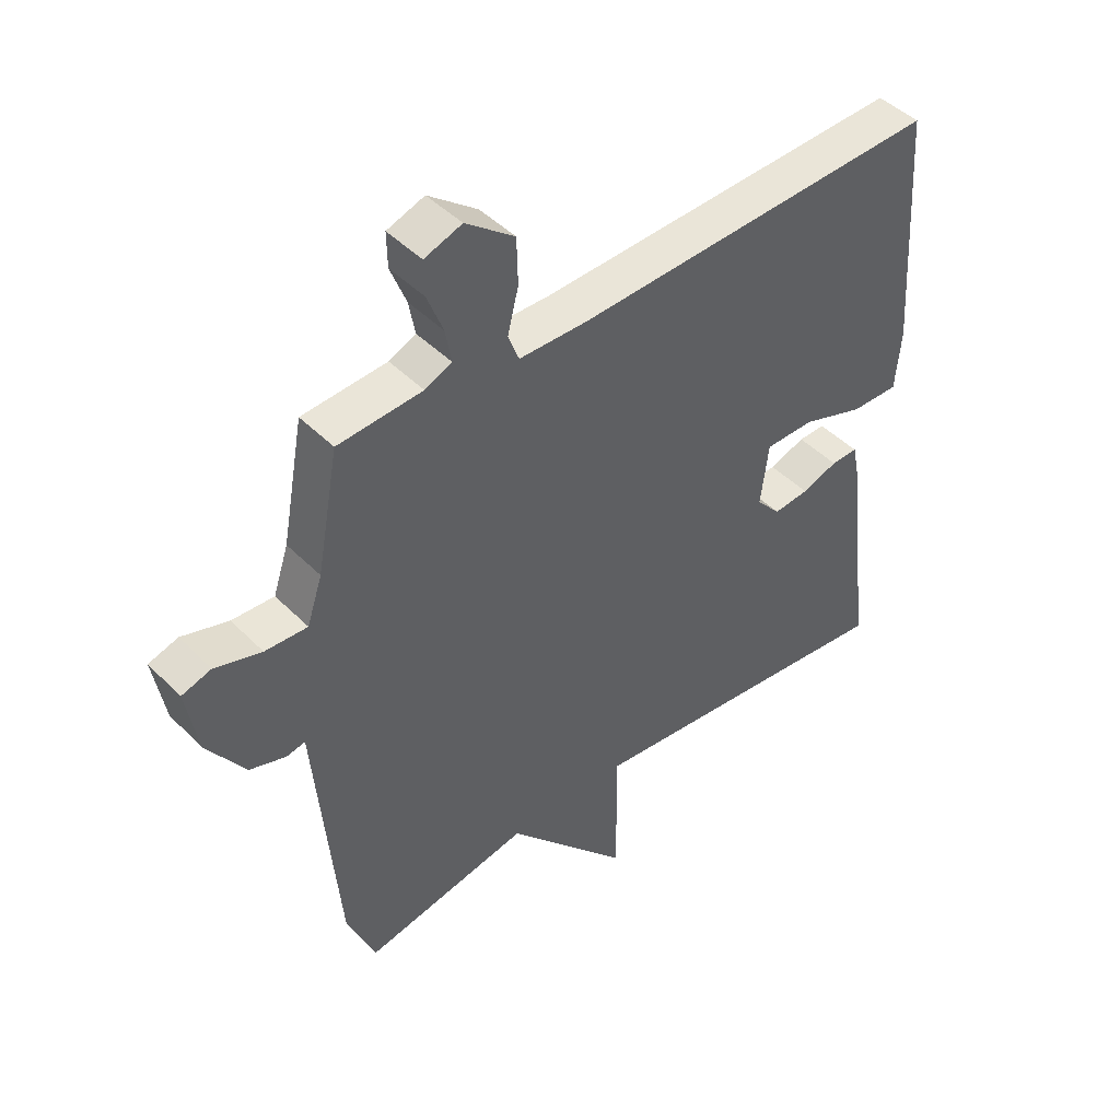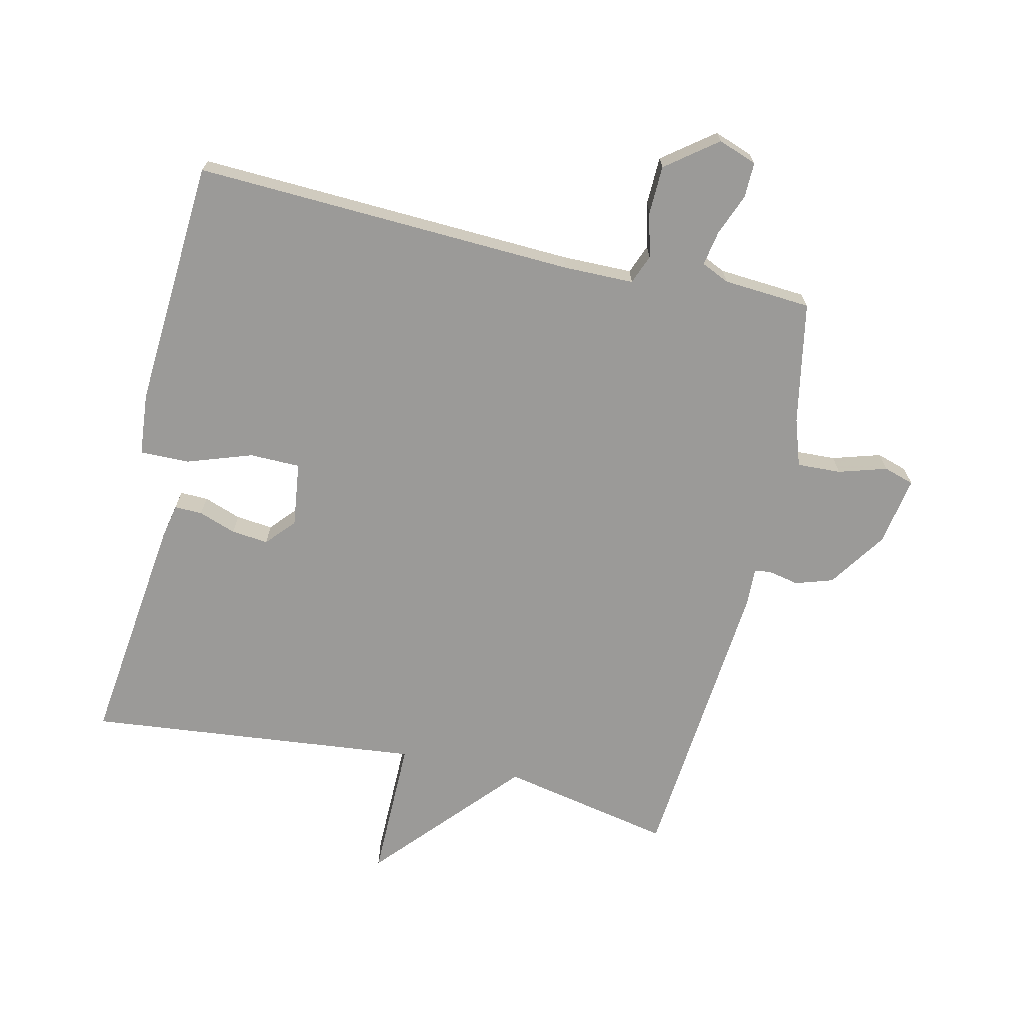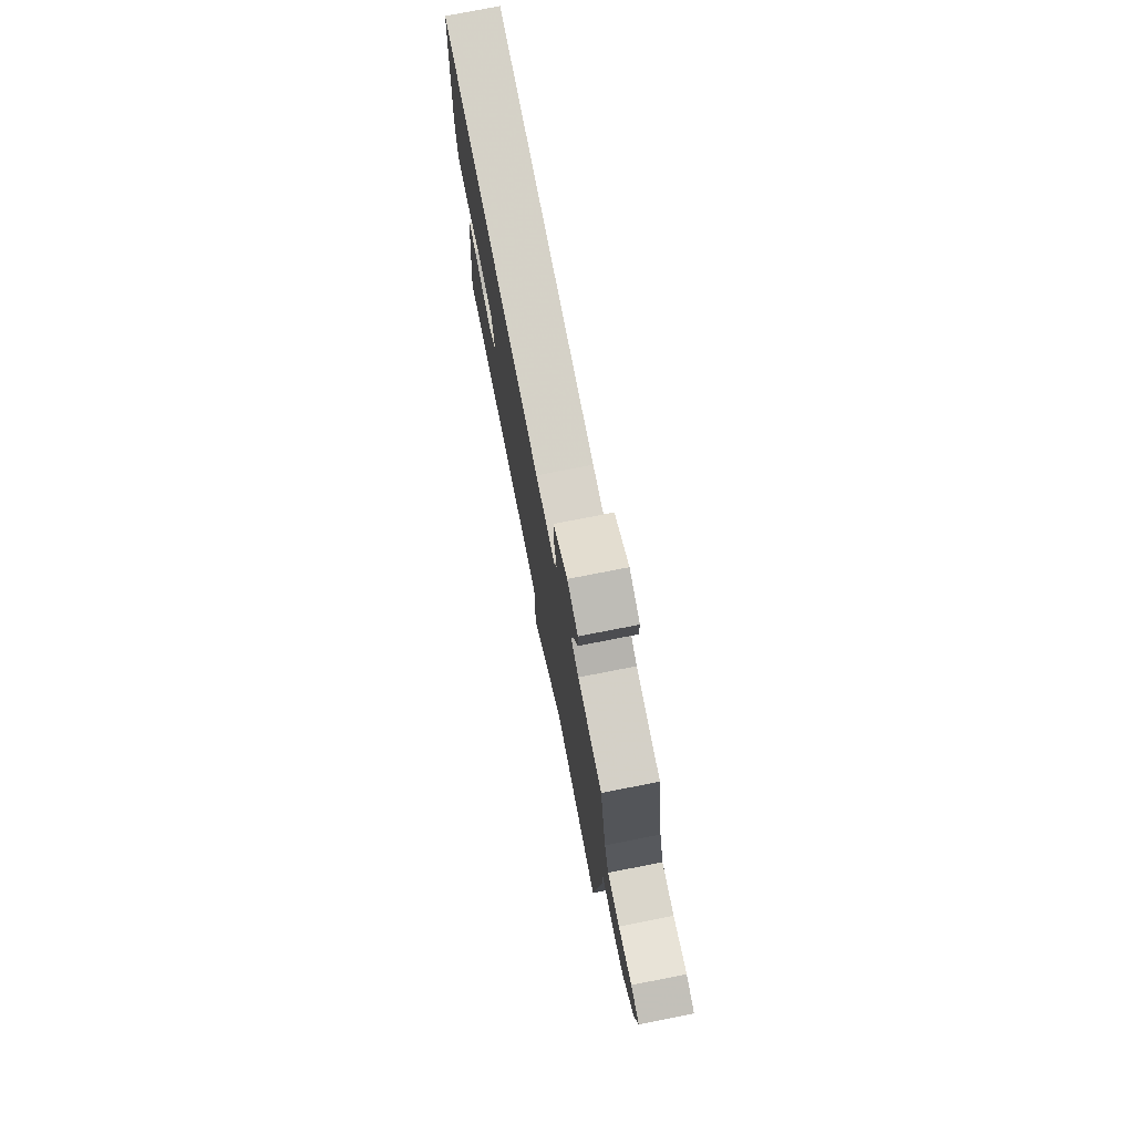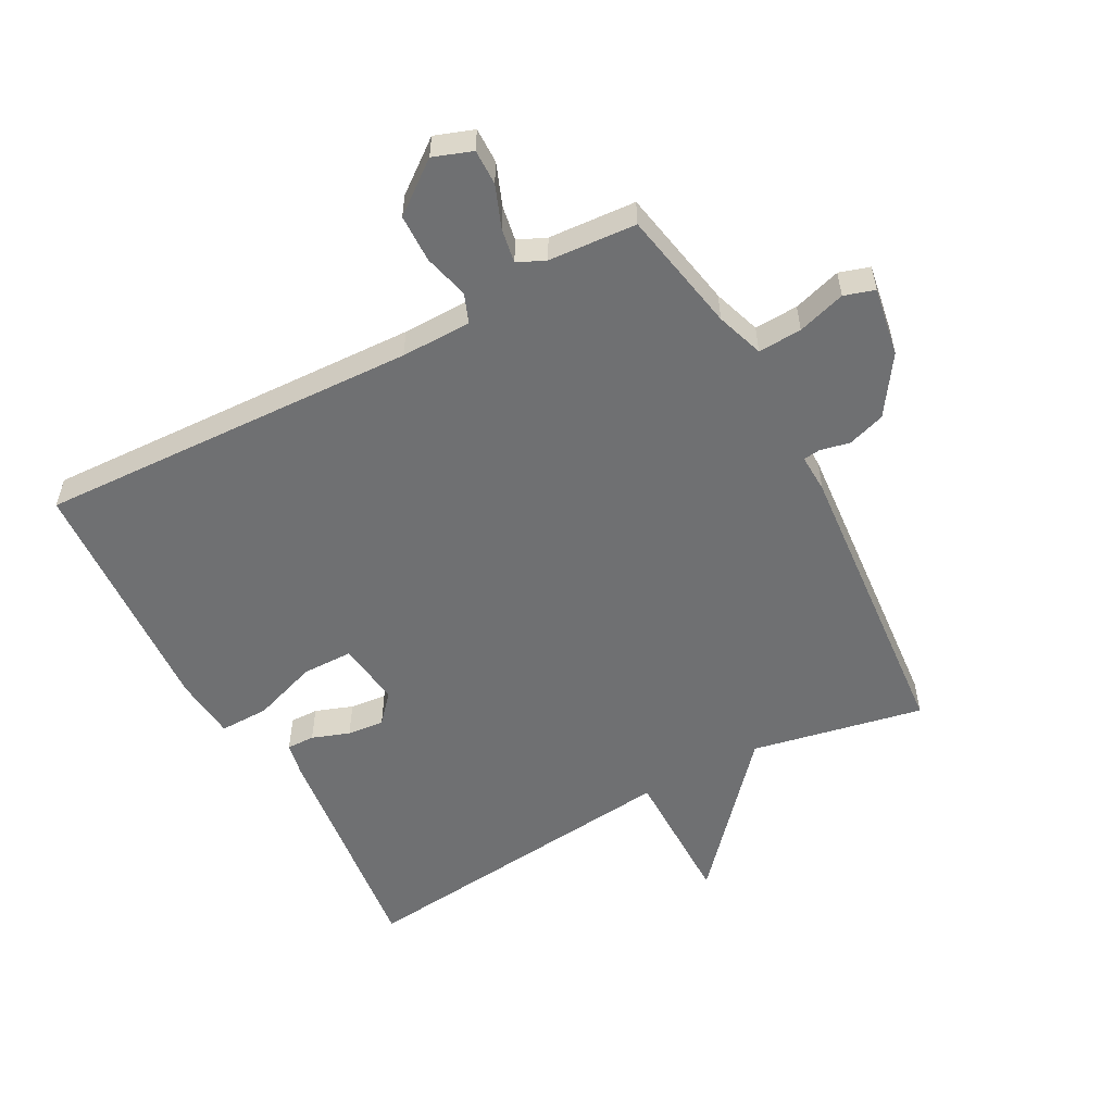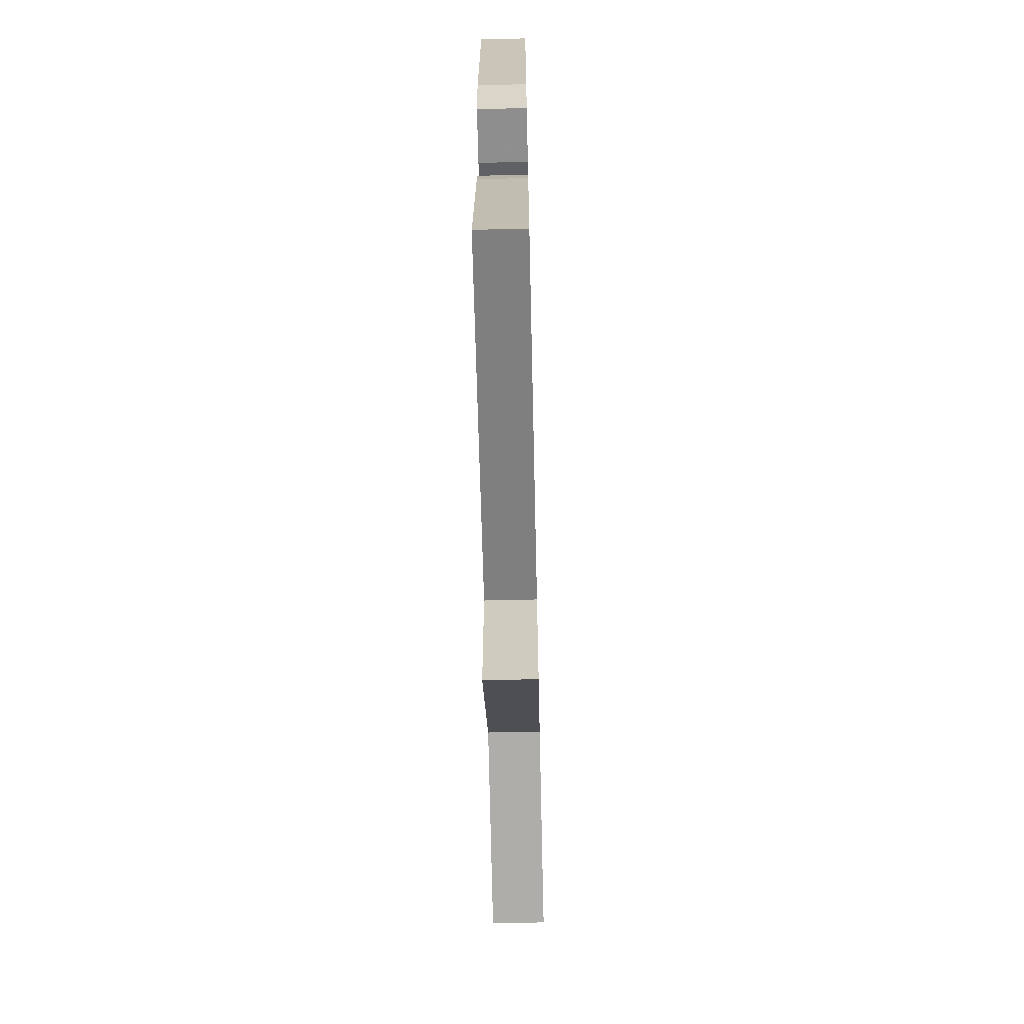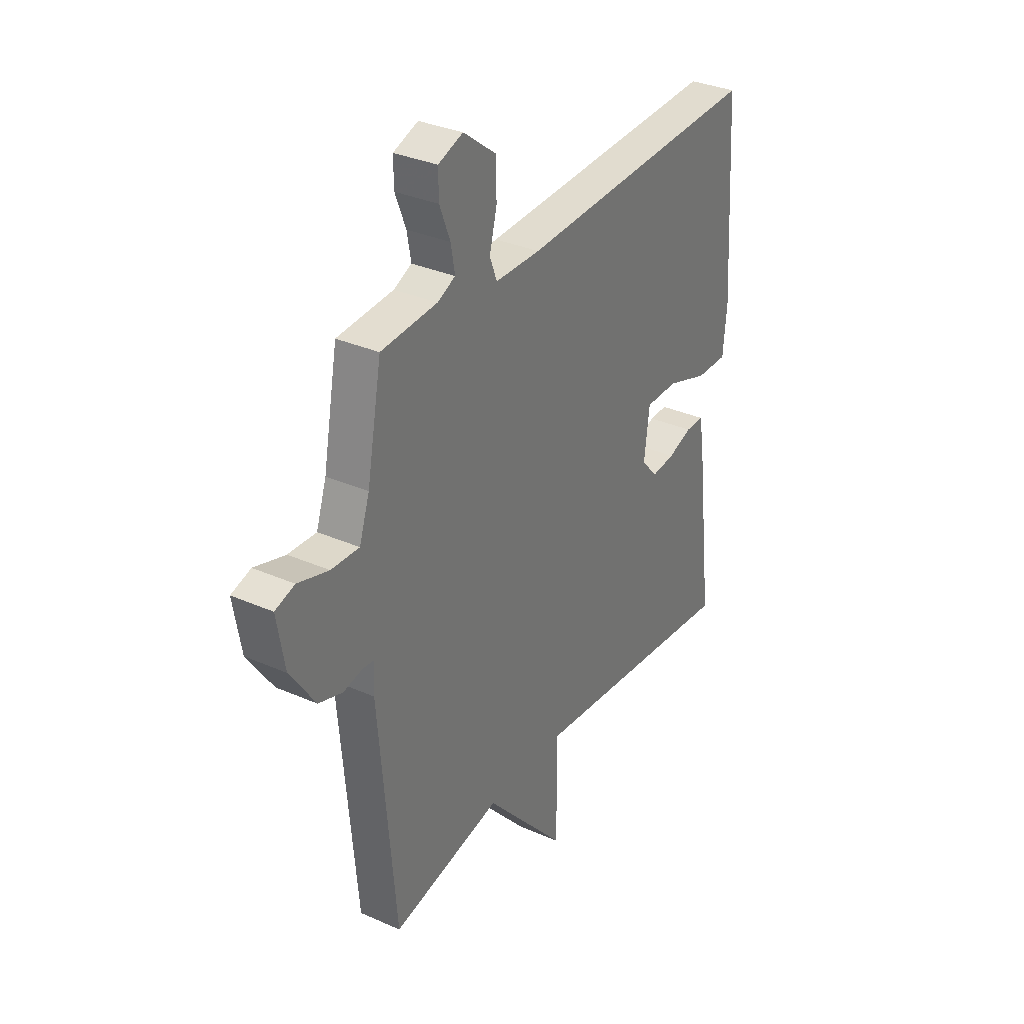
<metadata>
{"format":"obj","ext":"obj","renderer":"f3d","projection":"perspective","resolution":1024,"background":"white","views":[{"elev":45.1,"azim":139.0,"up":"+Z"},{"elev":-69.3,"azim":-12.9,"up":"+Y"},{"elev":76.4,"azim":78.9,"up":"+Z"},{"elev":-54.9,"azim":28.5,"up":"+Y"},{"elev":-65.8,"azim":-88.7,"up":"+Z"},{"elev":32.9,"azim":121.4,"up":"+Z"}]}
</metadata>
<code>
v -0.5 0.07 0.5
v 0.101 0.07 0.474
v 0.212 0.07 0.475
v 0.23 0.07 0.521
v 0.212 0.07 0.592
v 0.214 0.07 0.668
v 0.294 0.07 0.729
v 0.355 0.07 0.707
v 0.354 0.07 0.651
v 0.328 0.07 0.585
v 0.318 0.07 0.53
v 0.362 0.07 0.51
v 0.5 0.07 0.5
v 0.536 0.07 0.307
v 0.561 0.07 0.232
v 0.63 0.07 0.235
v 0.706 0.07 0.258
v 0.754 0.07 0.243
v 0.735 0.07 0.134
v 0.673 0.07 0.043
v 0.614 0.07 0.024
v 0.566 0.07 0.034
v 0.54 0.07 0.031
v 0.542 0.07 -0.03
v 0.5 0.07 -0.5
v 0.229 0.07 -0.445
v 0.028 0.07 -0.67
v 0.029 0.07 -0.445
v -0.5 0.07 -0.5
v -0.455 0.07 -0.13
v -0.444 0.07 -0.076
v -0.4 0.07 -0.077
v -0.341 0.07 -0.098
v -0.283 0.07 -0.104
v -0.243 0.07 -0.059
v -0.256 0.07 0.043
v -0.336 0.07 0.044
v -0.438 0.07 0.009
v -0.516 0.07 0.008
v -0.525 0.07 0.107
v -0.5 0 0.5
v 0.101 0 0.474
v 0.212 0 0.475
v 0.23 0 0.521
v 0.212 0 0.592
v 0.214 0 0.668
v 0.294 0 0.729
v 0.355 0 0.707
v 0.354 0 0.651
v 0.328 0 0.585
v 0.318 0 0.53
v 0.362 0 0.51
v 0.5 0 0.5
v 0.536 0 0.307
v 0.561 0 0.232
v 0.63 0 0.235
v 0.706 0 0.258
v 0.754 0 0.243
v 0.735 0 0.134
v 0.673 0 0.043
v 0.614 0 0.024
v 0.566 0 0.034
v 0.54 0 0.031
v 0.542 0 -0.03
v 0.5 0 -0.5
v 0.229 0 -0.445
v 0.028 0 -0.67
v 0.029 0 -0.445
v -0.5 0 -0.5
v -0.455 0 -0.13
v -0.444 0 -0.076
v -0.4 0 -0.077
v -0.341 0 -0.098
v -0.283 0 -0.104
v -0.243 0 -0.059
v -0.256 0 0.043
v -0.336 0 0.044
v -0.438 0 0.009
v -0.516 0 0.008
v -0.525 0 0.107
f 40 1 2
f 39 40 2
f 38 39 2
f 37 38 2
f 36 37 2 3
f 35 36 3
f 31 32 33
f 30 31 33
f 29 30 33
f 28 29 33
f 28 33 34
f 26 27 28
f 26 28 34 35
f 26 35 3
f 25 26 3
f 24 25 3
f 23 24 3
f 20 21 22
f 19 20 22
f 18 19 22
f 17 18 22
f 16 17 22
f 15 16 22 23
f 12 13 14
f 23 3 4
f 15 23 4
f 14 15 4
f 12 14 4
f 11 12 4
f 8 9 10
f 7 8 10
f 7 10 11
f 6 7 11
f 5 6 11
f 4 5 11
f 42 41 80
f 42 80 79
f 42 79 78
f 42 78 77
f 43 42 77 76
f 43 76 75
f 73 72 71
f 73 71 70
f 73 70 69
f 73 69 68
f 74 73 68
f 68 67 66
f 75 74 68 66
f 43 75 66
f 43 66 65
f 43 65 64
f 43 64 63
f 62 61 60
f 62 60 59
f 62 59 58
f 62 58 57
f 62 57 56
f 63 62 56 55
f 54 53 52
f 44 43 63
f 44 63 55
f 44 55 54
f 44 54 52
f 44 52 51
f 50 49 48
f 50 48 47
f 51 50 47
f 51 47 46
f 51 46 45
f 51 45 44
f 1 41 42 2
f 2 42 43 3
f 3 43 44 4
f 4 44 45 5
f 5 45 46 6
f 6 46 47 7
f 7 47 48 8
f 8 48 49 9
f 9 49 50 10
f 10 50 51 11
f 11 51 52 12
f 12 52 53 13
f 13 53 54 14
f 14 54 55 15
f 15 55 56 16
f 16 56 57 17
f 17 57 58 18
f 18 58 59 19
f 19 59 60 20
f 20 60 61 21
f 21 61 62 22
f 22 62 63 23
f 23 63 64 24
f 24 64 65 25
f 25 65 66 26
f 26 66 67 27
f 27 67 68 28
f 28 68 69 29
f 29 69 70 30
f 30 70 71 31
f 31 71 72 32
f 32 72 73 33
f 33 73 74 34
f 34 74 75 35
f 35 75 76 36
f 36 76 77 37
f 37 77 78 38
f 38 78 79 39
f 39 79 80 40
f 40 80 41 1

</code>
